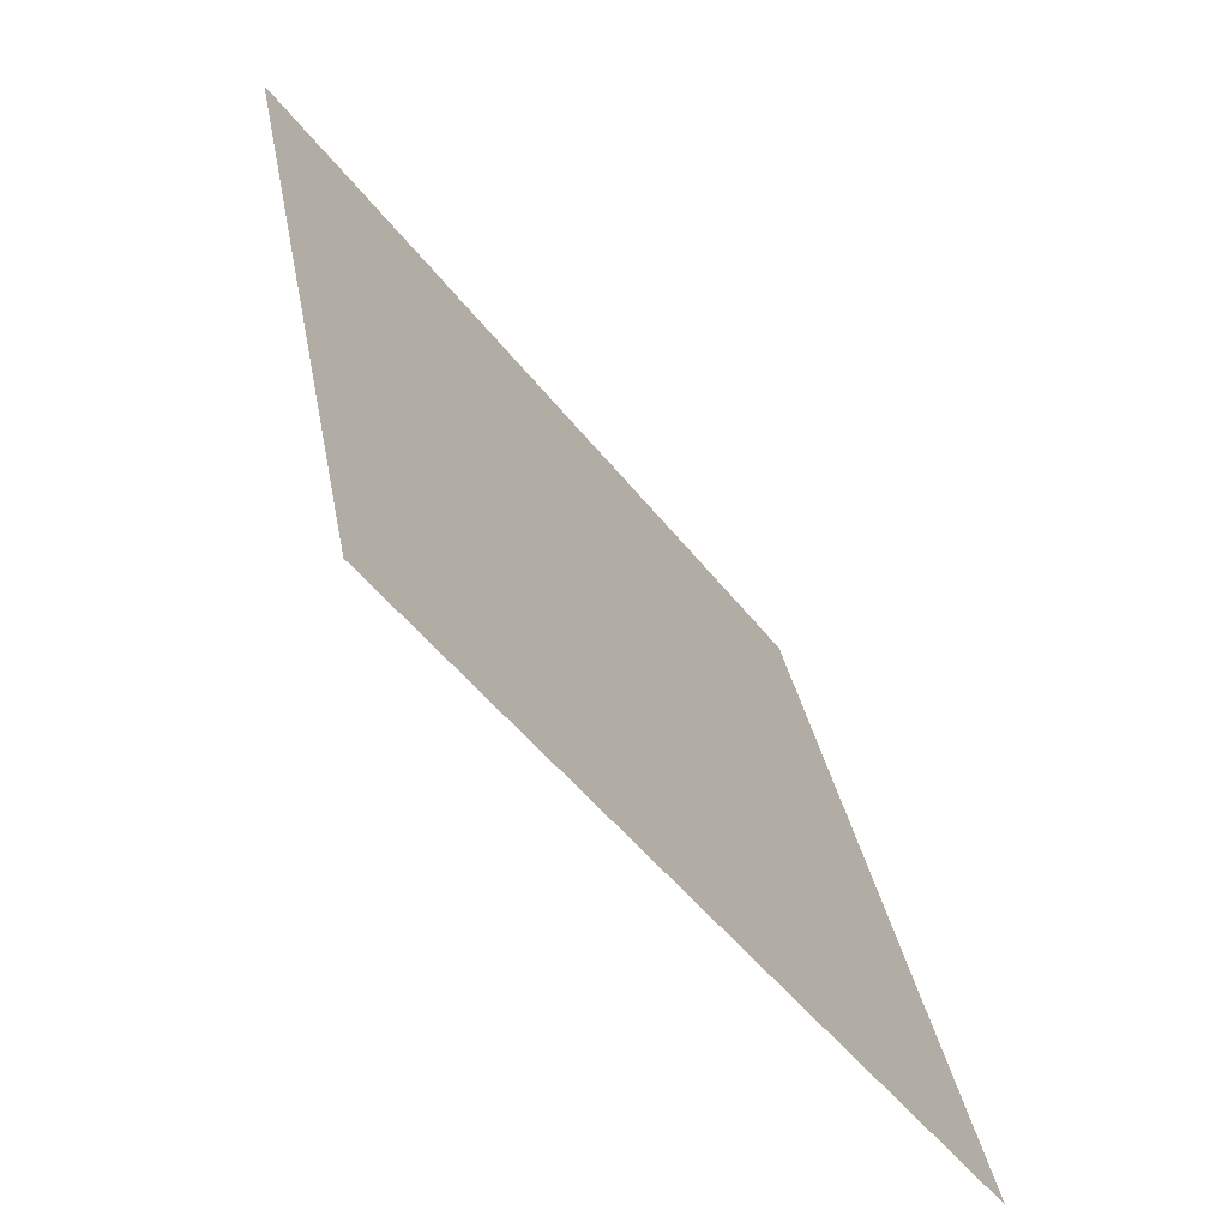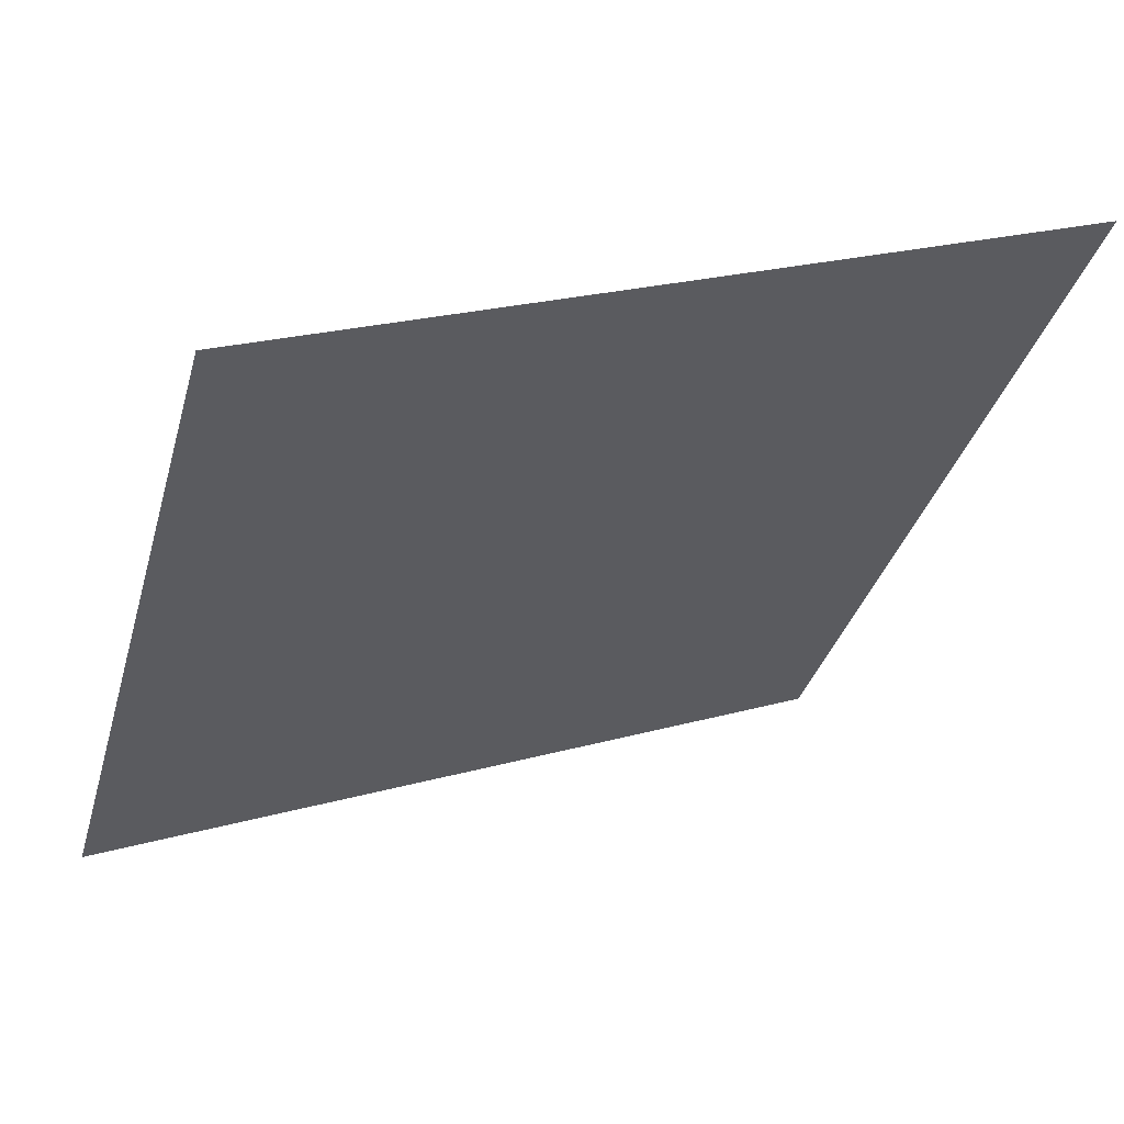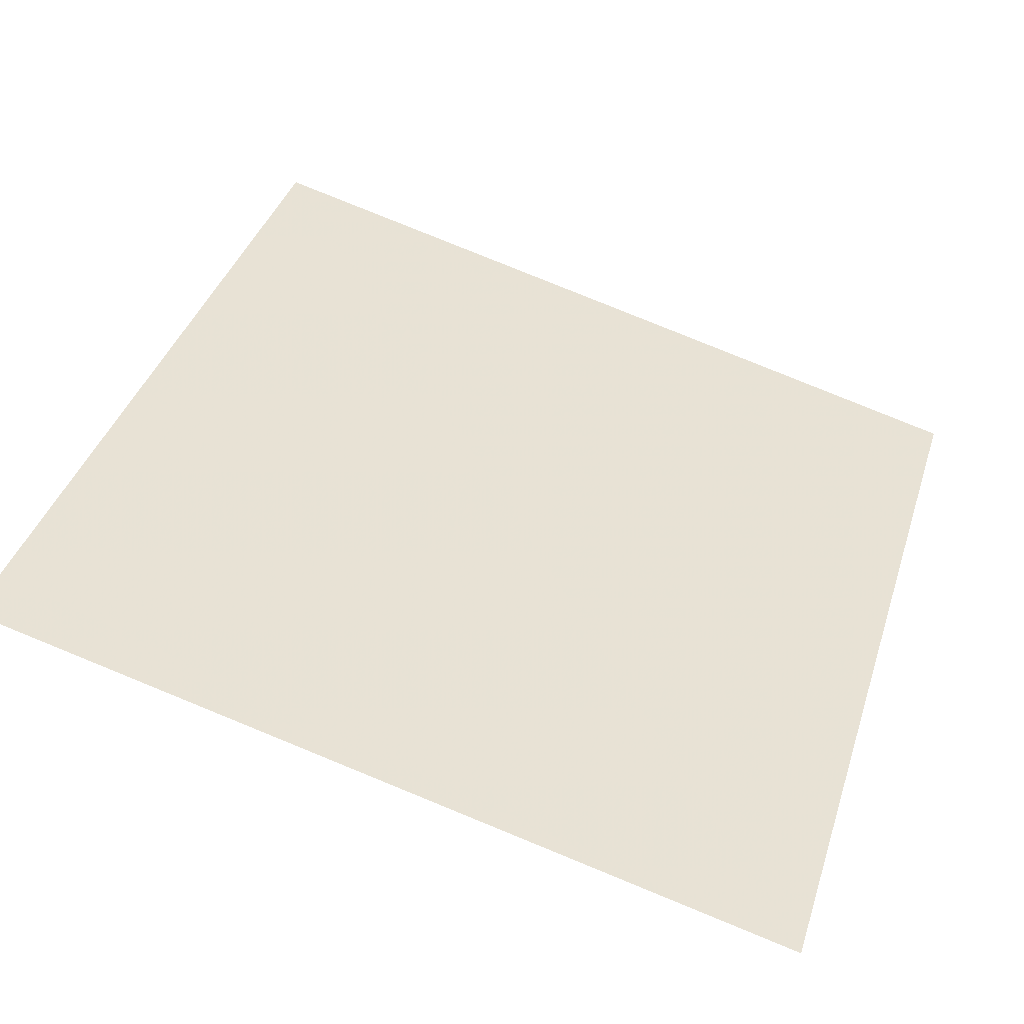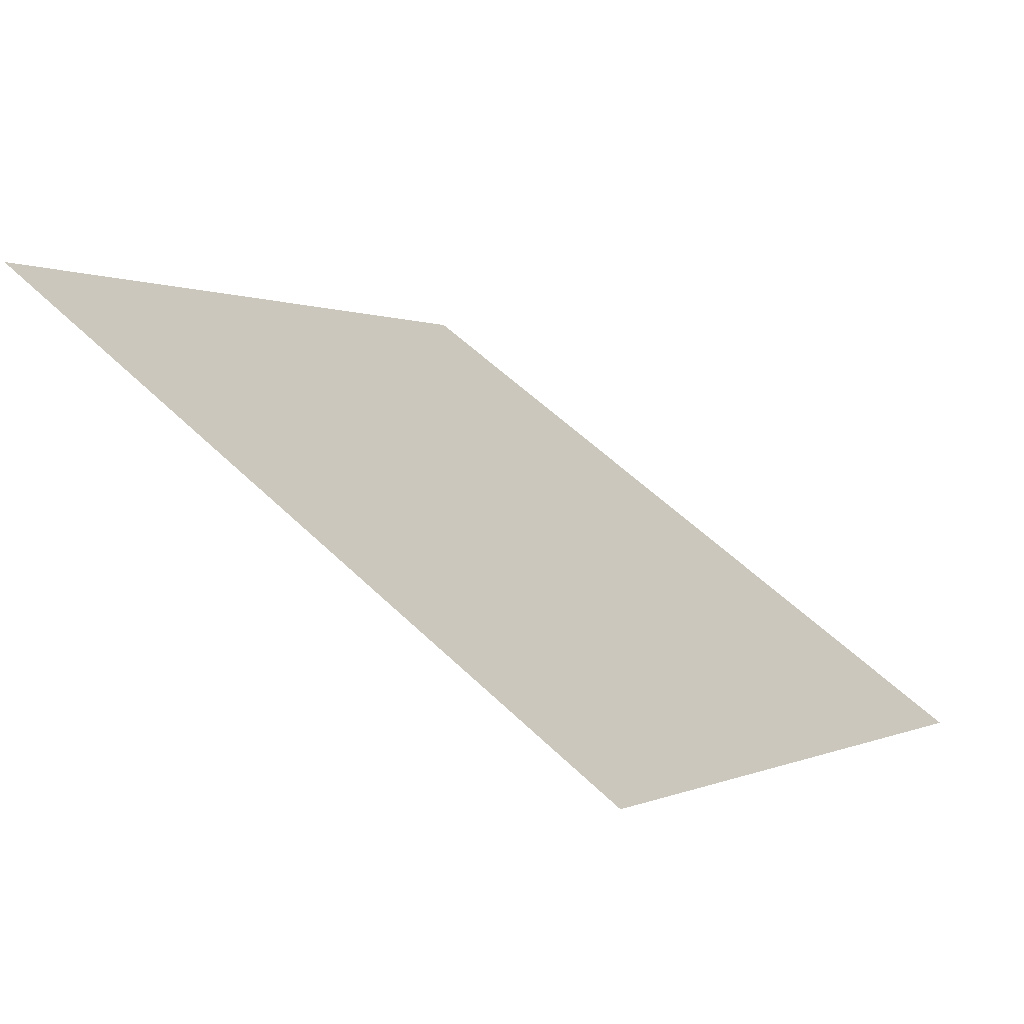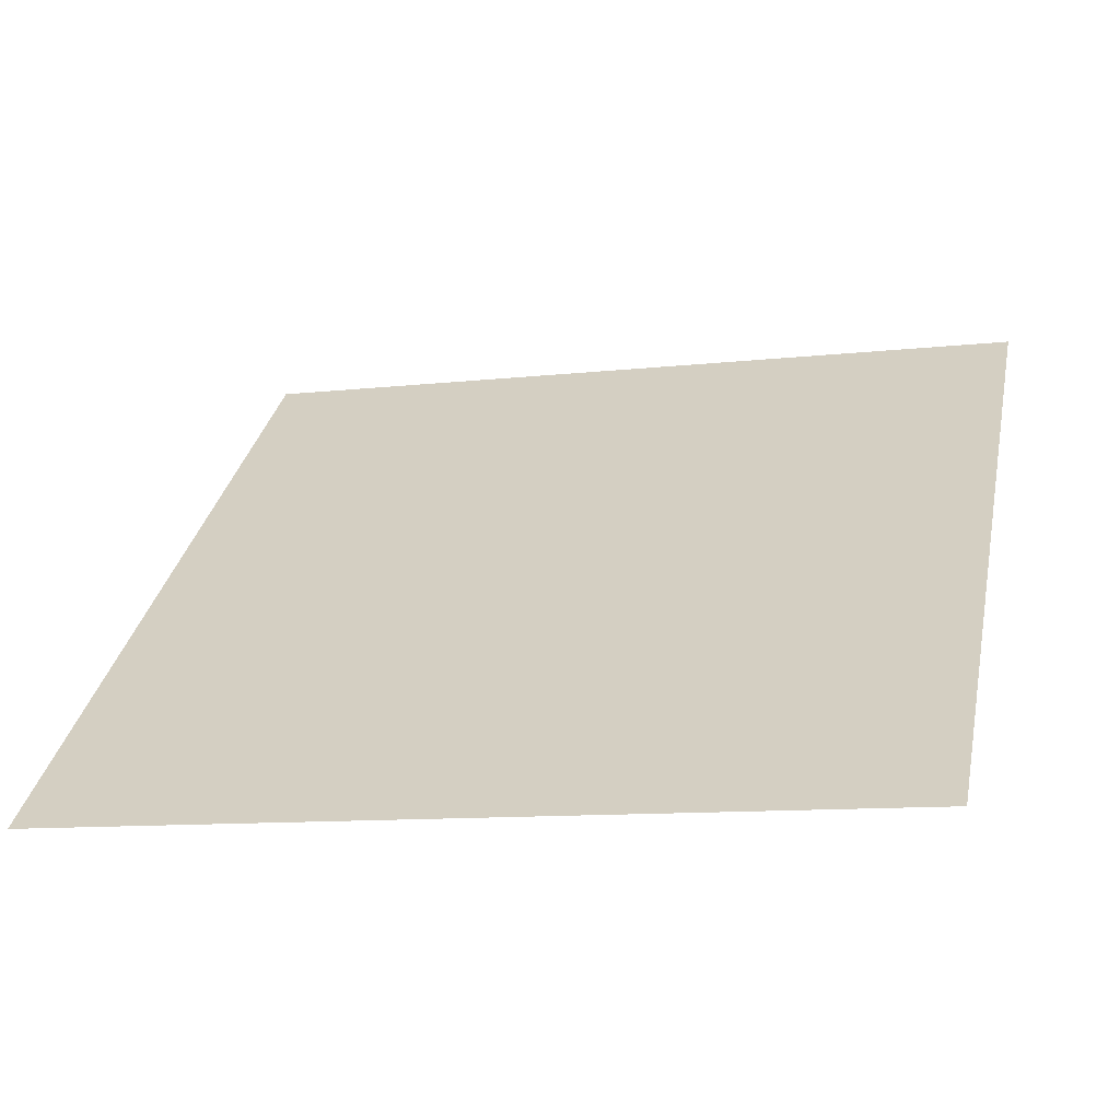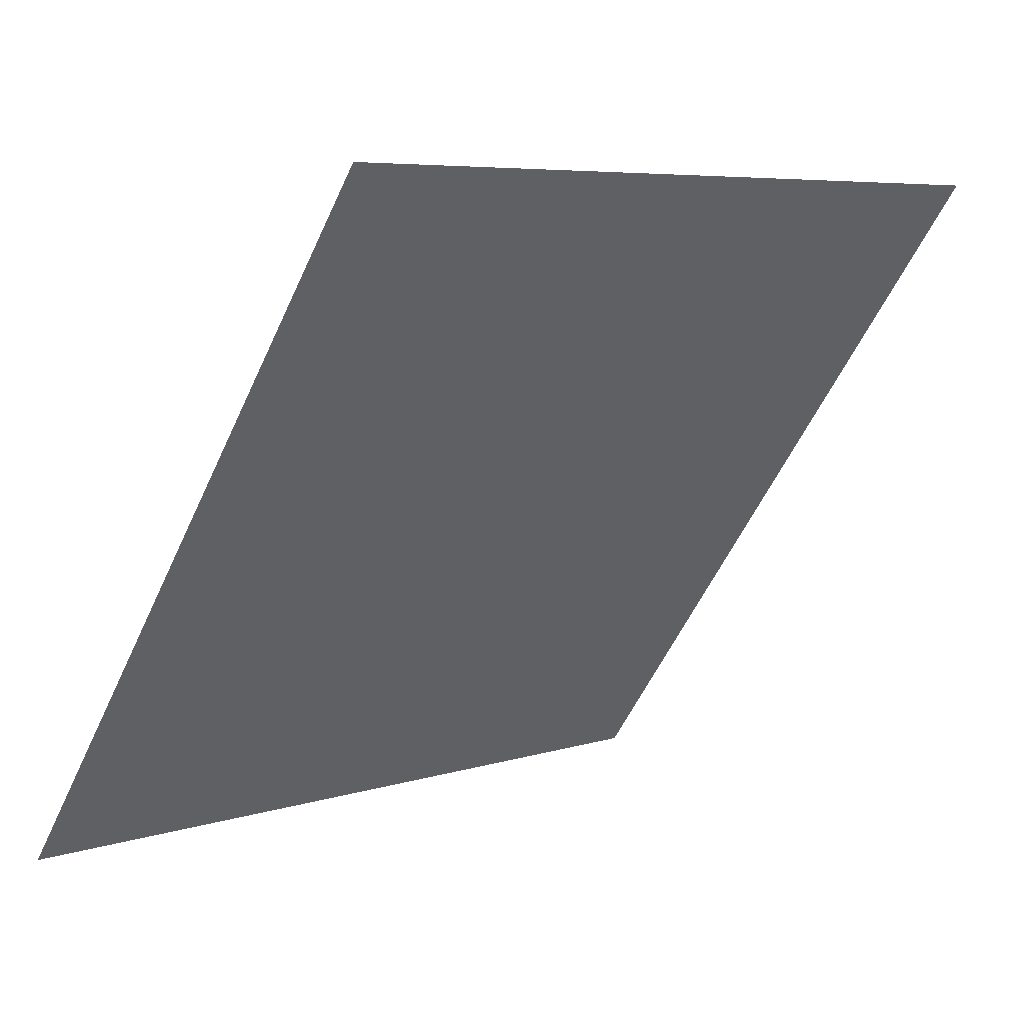
<metadata>
{"format":"obj","ext":"obj","renderer":"f3d","projection":"perspective","resolution":1024,"background":"white","views":[{"elev":33.1,"azim":-101.1,"up":"+Z"},{"elev":21.8,"azim":153.0,"up":"+Z"},{"elev":77.4,"azim":22.6,"up":"+Y"},{"elev":-1.5,"azim":119.8,"up":"+Y"},{"elev":-5.9,"azim":-164.5,"up":"+Y"},{"elev":5.6,"azim":134.7,"up":"+Z"}]}
</metadata>
<code>
v 0.2903 0.8301 0.5728
v 0.2838 0.8303 0.5729
v 0.2839 0.8342 0.5781
v 0.2904 0.834 0.5781
f 4 3 2 1

</code>
